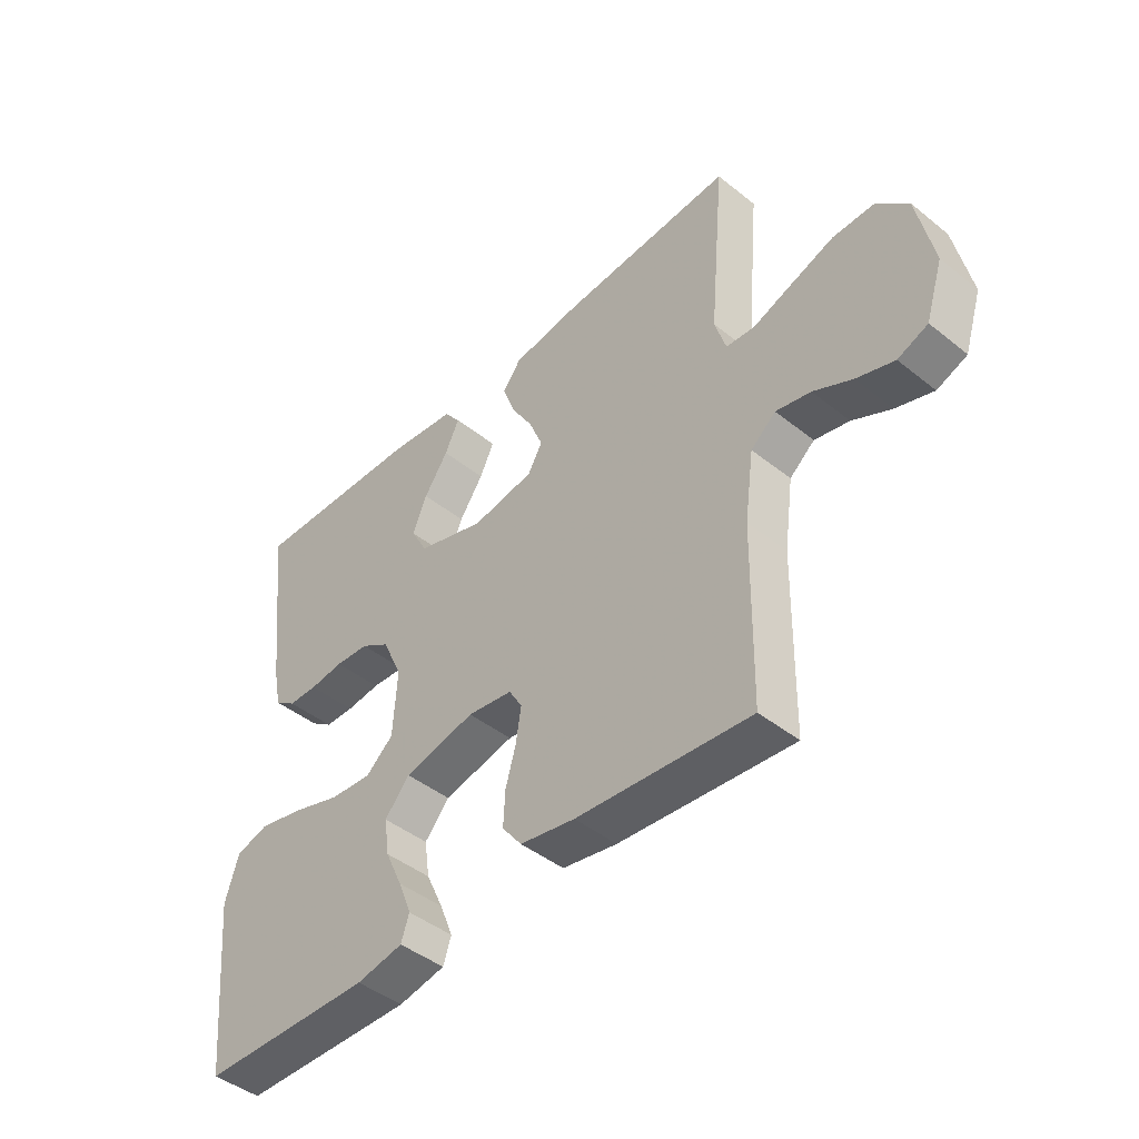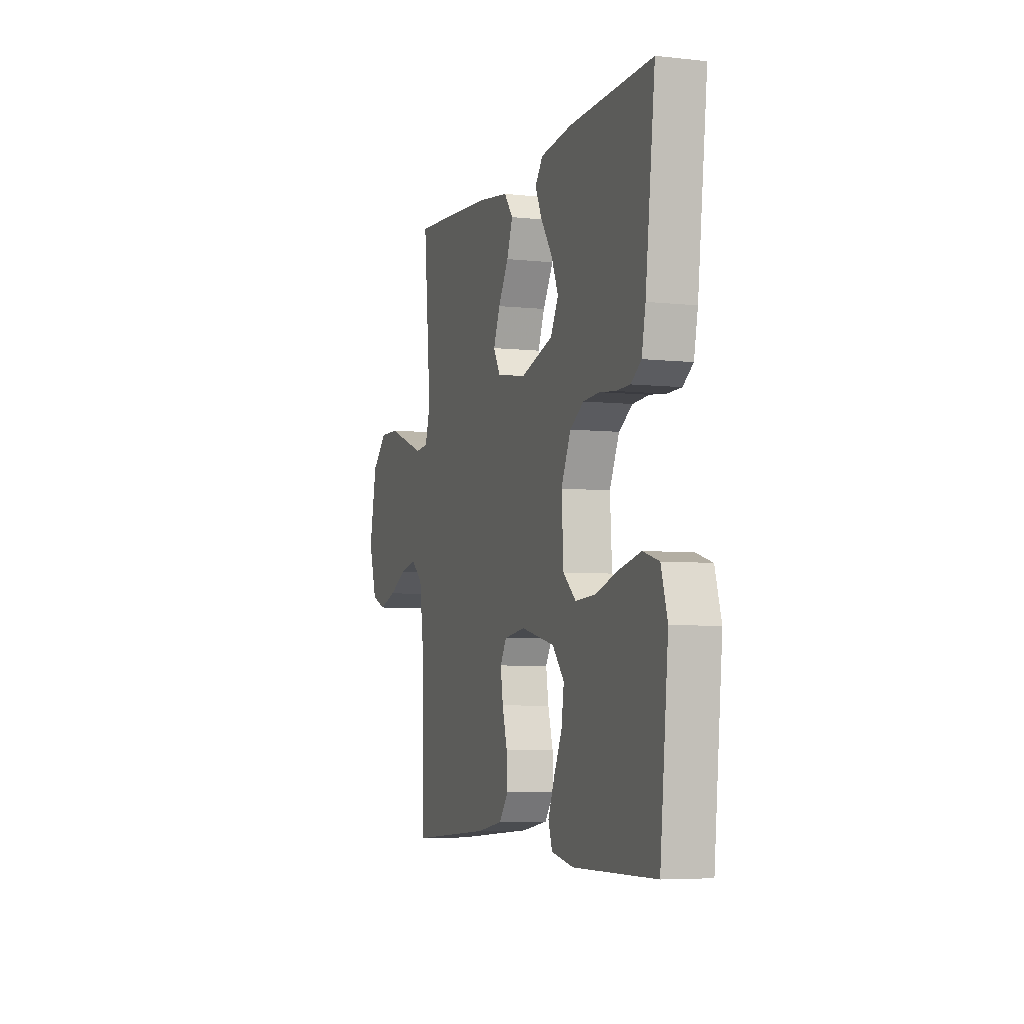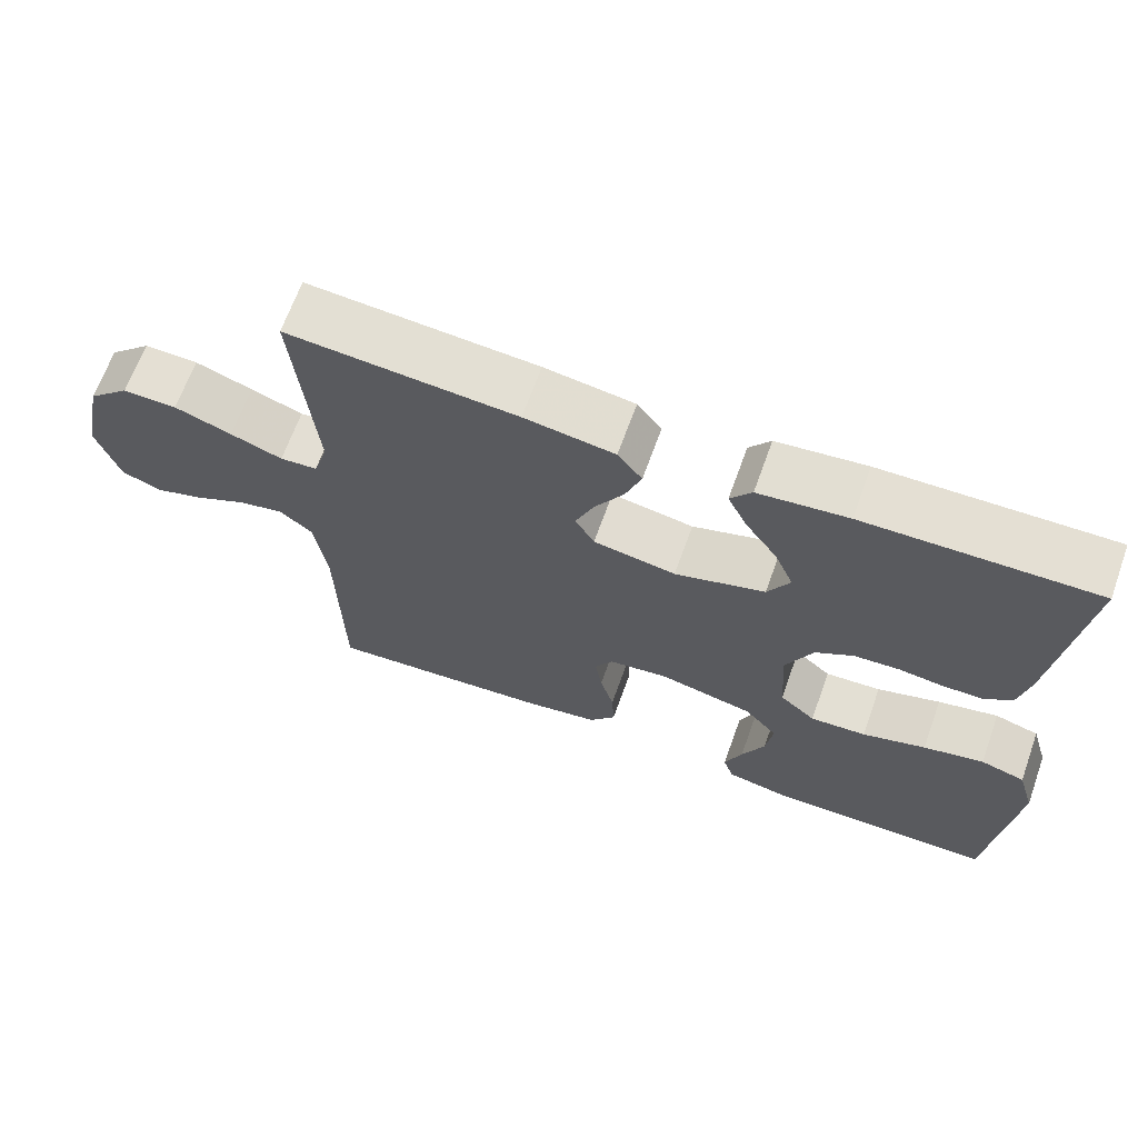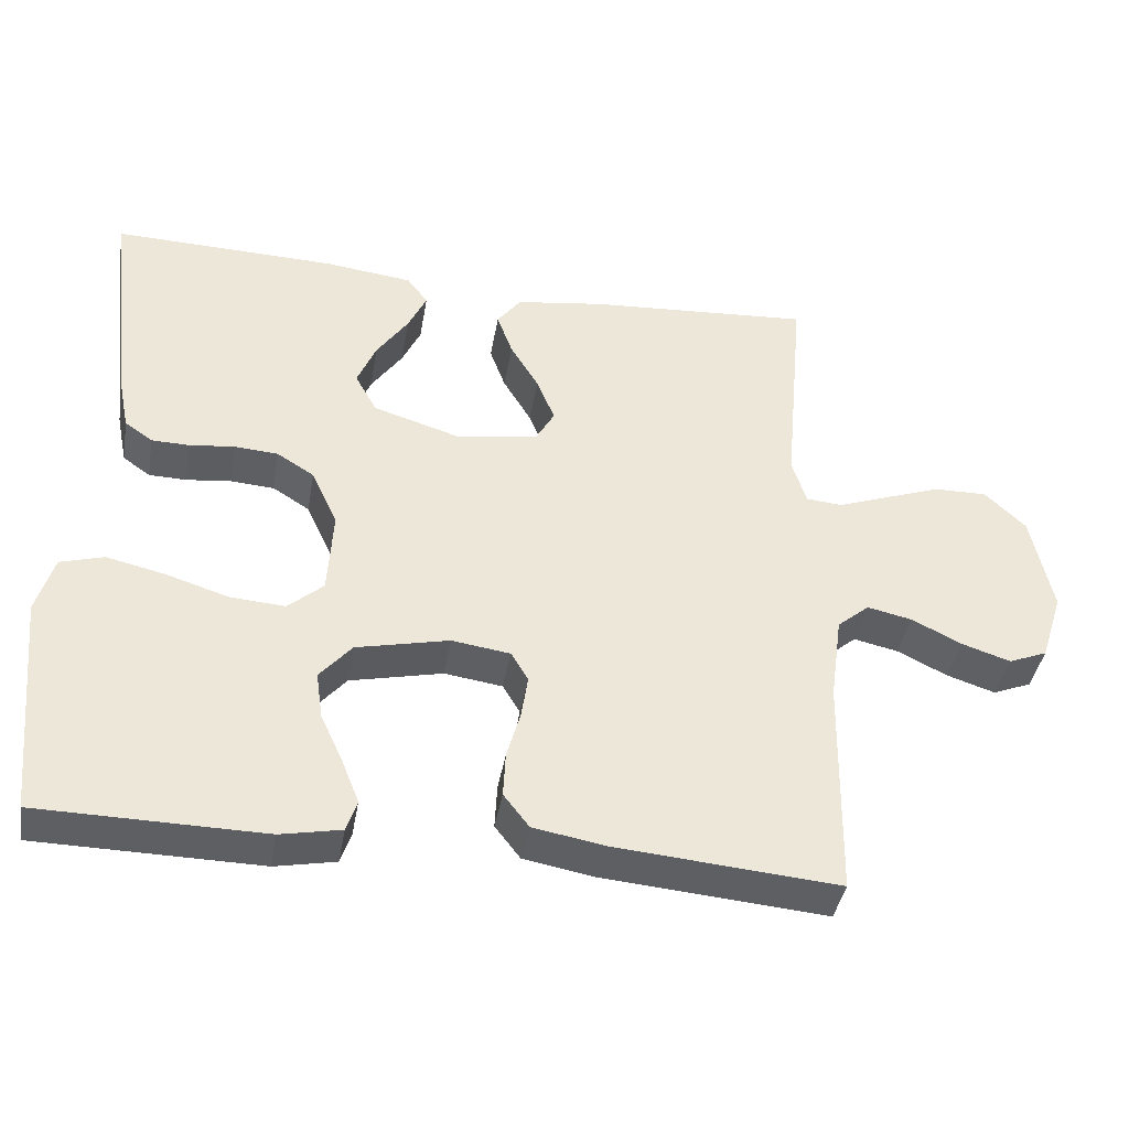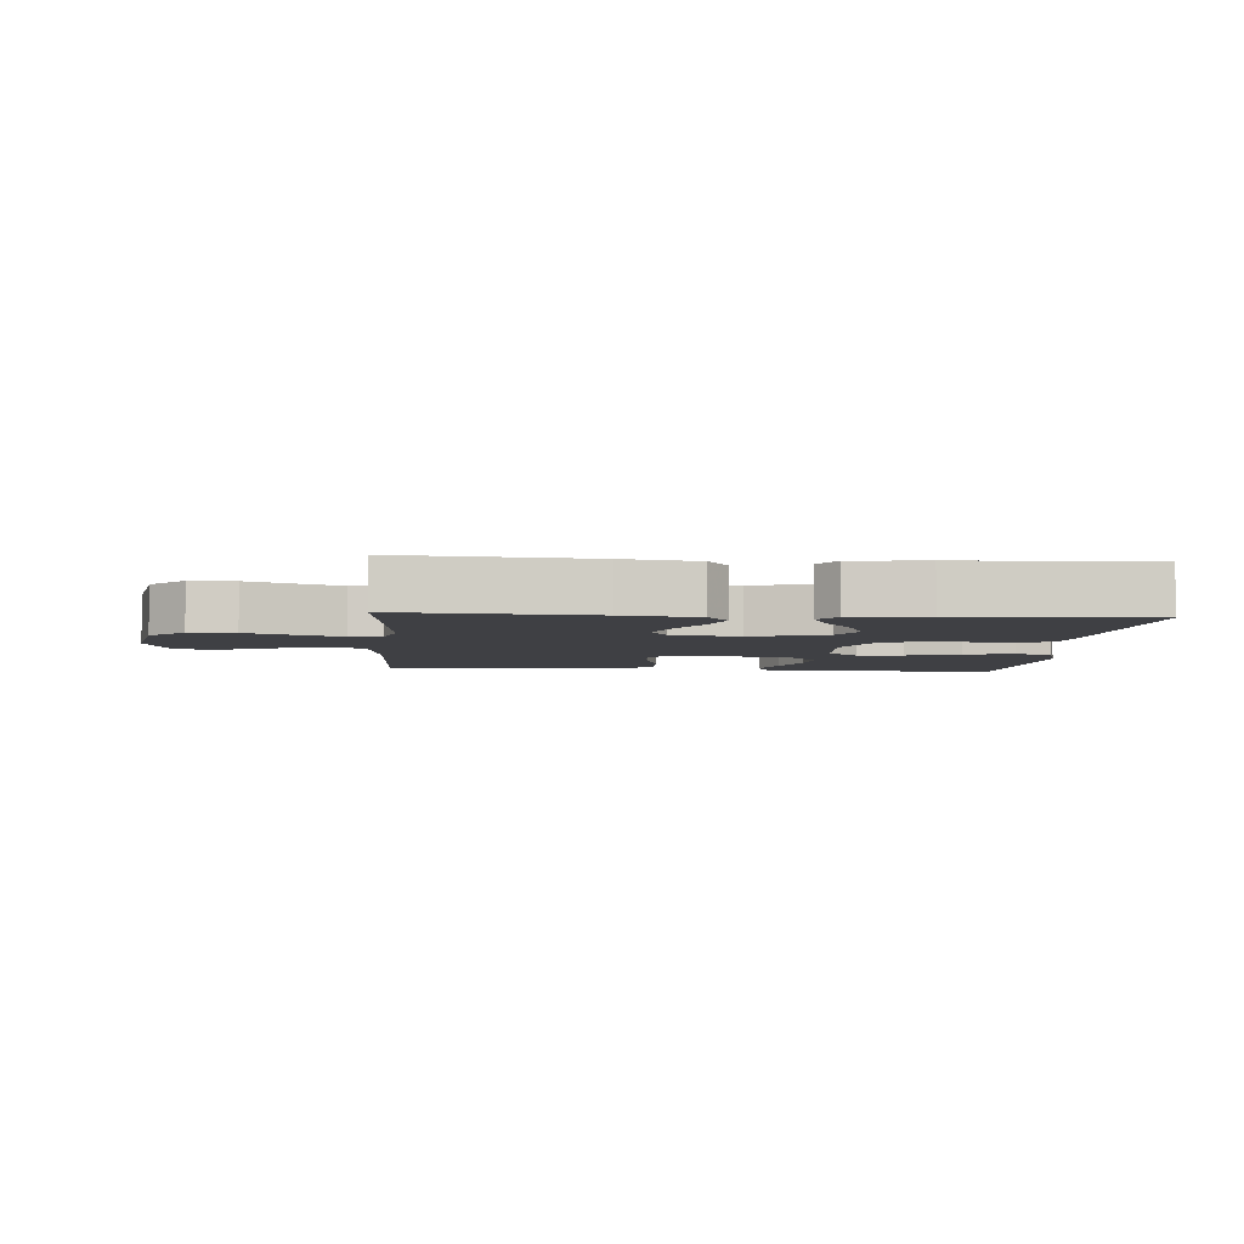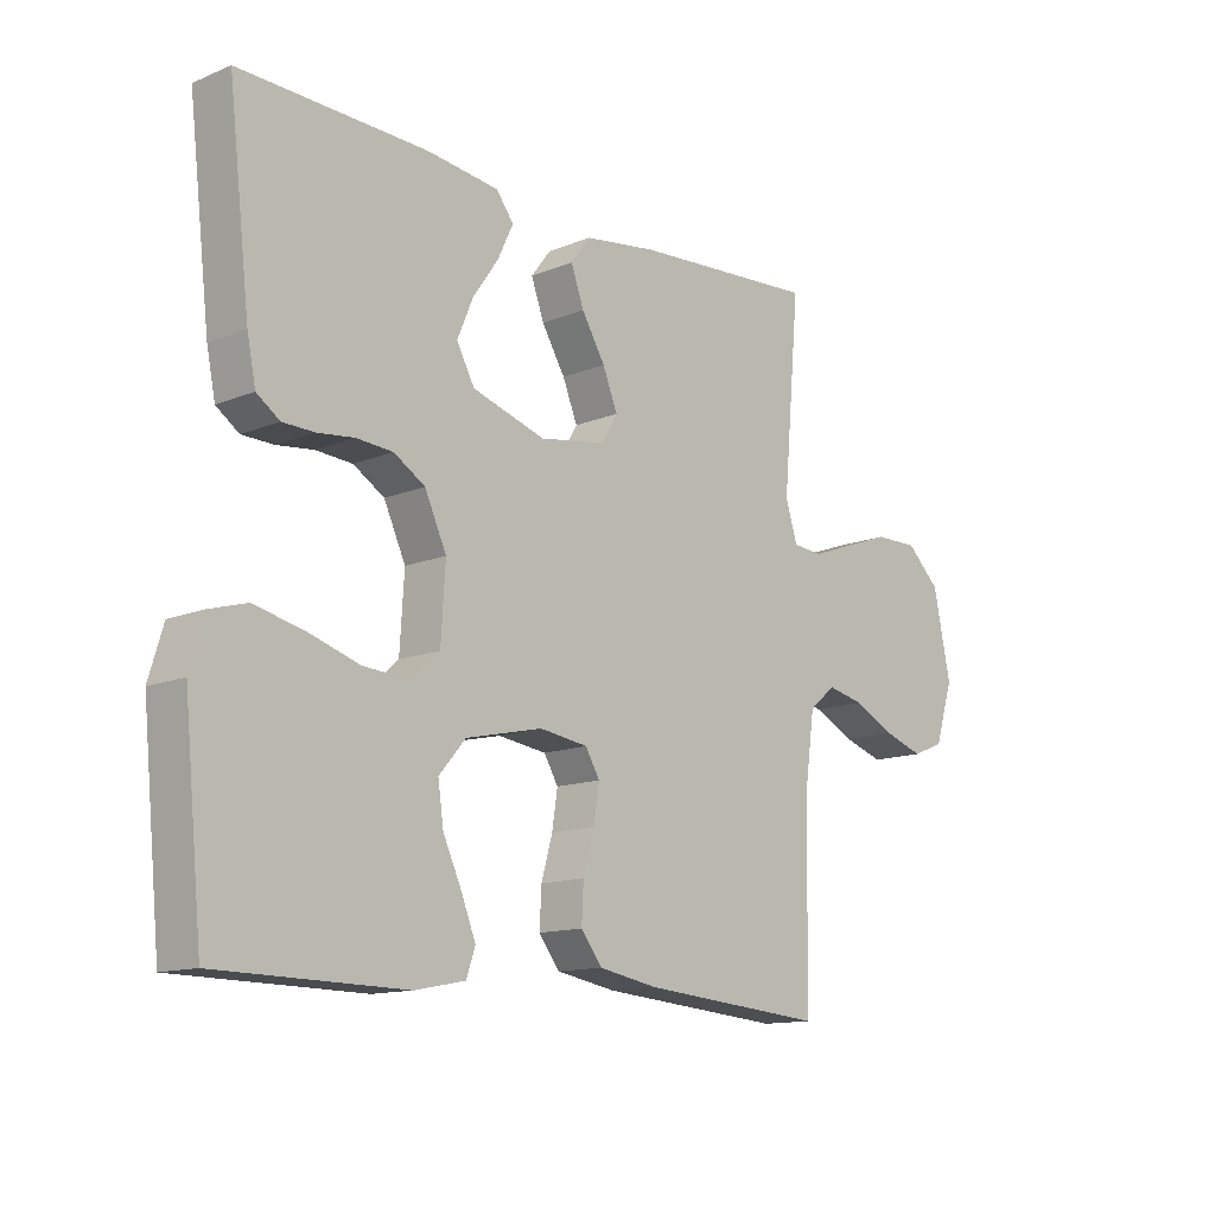
<metadata>
{"format":"obj","ext":"obj","renderer":"f3d","projection":"perspective","resolution":1024,"background":"white","views":[{"elev":-44.6,"azim":-132.9,"up":"+Z"},{"elev":-5.5,"azim":71.4,"up":"+Z"},{"elev":66.5,"azim":19.8,"up":"+Z"},{"elev":-40.4,"azim":170.2,"up":"+Z"},{"elev":-5.1,"azim":-4.2,"up":"+Y"},{"elev":-13.2,"azim":132.8,"up":"+Z"}]}
</metadata>
<code>
v 0.5 0.07 0.5
v 0.465 0.07 0.2
v 0.451 0.07 0.131
v 0.414 0.07 0.105
v 0.363 0.07 0.104
v 0.304 0.07 0.111
v 0.245 0.07 0.107
v 0.195 0.07 0.076
v 0.16 0.07 0
v 0.167 0.07 -0.114
v 0.214 0.07 -0.155
v 0.287 0.07 -0.15
v 0.37 0.07 -0.124
v 0.449 0.07 -0.106
v 0.507 0.07 -0.123
v 0.53 0.07 -0.2
v 0.5 0.07 -0.5
v 0.2 0.07 -0.504
v 0.119 0.07 -0.488
v 0.105 0.07 -0.446
v 0.128 0.07 -0.388
v 0.158 0.07 -0.323
v 0.167 0.07 -0.26
v 0.124 0.07 -0.21
v 0 0.07 -0.182
v -0.078 0.07 -0.193
v -0.101 0.07 -0.232
v -0.092 0.07 -0.29
v -0.074 0.07 -0.354
v -0.071 0.07 -0.414
v -0.105 0.07 -0.458
v -0.2 0.07 -0.475
v -0.5 0.07 -0.5
v -0.505 0.07 -0.2
v -0.521 0.07 -0.084
v -0.564 0.07 -0.048
v -0.624 0.07 -0.061
v -0.691 0.07 -0.094
v -0.756 0.07 -0.115
v -0.808 0.07 -0.094
v -0.838 0.07 0
v -0.81 0.07 0.135
v -0.755 0.07 0.187
v -0.684 0.07 0.186
v -0.609 0.07 0.159
v -0.541 0.07 0.134
v -0.492 0.07 0.138
v -0.473 0.07 0.2
v -0.5 0.07 0.5
v -0.2 0.07 0.479
v -0.082 0.07 0.462
v -0.05 0.07 0.42
v -0.071 0.07 0.362
v -0.109 0.07 0.299
v -0.133 0.07 0.24
v -0.108 0.07 0.196
v 0 0.07 0.178
v 0.118 0.07 0.214
v 0.147 0.07 0.267
v 0.122 0.07 0.327
v 0.08 0.07 0.388
v 0.055 0.07 0.441
v 0.083 0.07 0.478
v 0.2 0.07 0.492
v 0.5 0 0.5
v 0.465 0 0.2
v 0.451 0 0.131
v 0.414 0 0.105
v 0.363 0 0.104
v 0.304 0 0.111
v 0.245 0 0.107
v 0.195 0 0.076
v 0.16 0 0
v 0.167 0 -0.114
v 0.214 0 -0.155
v 0.287 0 -0.15
v 0.37 0 -0.124
v 0.449 0 -0.106
v 0.507 0 -0.123
v 0.53 0 -0.2
v 0.5 0 -0.5
v 0.2 0 -0.504
v 0.119 0 -0.488
v 0.105 0 -0.446
v 0.128 0 -0.388
v 0.158 0 -0.323
v 0.167 0 -0.26
v 0.124 0 -0.21
v 0 0 -0.182
v -0.078 0 -0.193
v -0.101 0 -0.232
v -0.092 0 -0.29
v -0.074 0 -0.354
v -0.071 0 -0.414
v -0.105 0 -0.458
v -0.2 0 -0.475
v -0.5 0 -0.5
v -0.505 0 -0.2
v -0.521 0 -0.084
v -0.564 0 -0.048
v -0.624 0 -0.061
v -0.691 0 -0.094
v -0.756 0 -0.115
v -0.808 0 -0.094
v -0.838 0 0
v -0.81 0 0.135
v -0.755 0 0.187
v -0.684 0 0.186
v -0.609 0 0.159
v -0.541 0 0.134
v -0.492 0 0.138
v -0.473 0 0.2
v -0.5 0 0.5
v -0.2 0 0.479
v -0.082 0 0.462
v -0.05 0 0.42
v -0.071 0 0.362
v -0.109 0 0.299
v -0.133 0 0.24
v -0.108 0 0.196
v 0 0 0.178
v 0.118 0 0.214
v 0.147 0 0.267
v 0.122 0 0.327
v 0.08 0 0.388
v 0.055 0 0.441
v 0.083 0 0.478
v 0.2 0 0.492
f 4 5 6
f 3 4 6
f 2 3 6
f 1 2 6
f 64 1 6
f 63 64 6
f 62 63 6
f 61 62 6
f 60 61 6
f 59 60 6 7
f 58 59 7 8
f 57 58 8 9
f 56 57 9 10
f 52 53 54
f 51 52 54
f 50 51 54
f 49 50 54
f 48 49 54
f 47 48 54 55
f 44 45 46
f 43 44 46
f 42 43 46
f 41 42 46
f 40 41 46
f 39 40 46
f 38 39 46
f 37 38 46
f 36 37 46 47
f 47 55 56
f 36 47 56
f 35 36 56
f 32 33 34
f 31 32 34
f 30 31 34
f 29 30 34
f 28 29 34
f 27 28 34 35
f 20 21 22
f 19 20 22
f 18 19 22
f 17 18 22
f 16 17 22
f 15 16 22
f 14 15 22
f 13 14 22
f 12 13 22
f 11 12 22 23
f 10 11 23 24
f 26 27 35 56
f 25 26 56 10
f 10 24 25
f 70 69 68
f 70 68 67
f 70 67 66
f 70 66 65
f 70 65 128
f 70 128 127
f 70 127 126
f 70 126 125
f 70 125 124
f 71 70 124 123
f 72 71 123 122
f 73 72 122 121
f 74 73 121 120
f 118 117 116
f 118 116 115
f 118 115 114
f 118 114 113
f 118 113 112
f 119 118 112 111
f 110 109 108
f 110 108 107
f 110 107 106
f 110 106 105
f 110 105 104
f 110 104 103
f 110 103 102
f 110 102 101
f 111 110 101 100
f 120 119 111
f 120 111 100
f 120 100 99
f 98 97 96
f 98 96 95
f 98 95 94
f 98 94 93
f 98 93 92
f 99 98 92 91
f 86 85 84
f 86 84 83
f 86 83 82
f 86 82 81
f 86 81 80
f 86 80 79
f 86 79 78
f 86 78 77
f 86 77 76
f 87 86 76 75
f 88 87 75 74
f 120 99 91 90
f 74 120 90 89
f 89 88 74
f 1 65 66 2
f 2 66 67 3
f 3 67 68 4
f 4 68 69 5
f 5 69 70 6
f 6 70 71 7
f 7 71 72 8
f 8 72 73 9
f 9 73 74 10
f 10 74 75 11
f 11 75 76 12
f 12 76 77 13
f 13 77 78 14
f 14 78 79 15
f 15 79 80 16
f 16 80 81 17
f 17 81 82 18
f 18 82 83 19
f 19 83 84 20
f 20 84 85 21
f 21 85 86 22
f 22 86 87 23
f 23 87 88 24
f 24 88 89 25
f 25 89 90 26
f 26 90 91 27
f 27 91 92 28
f 28 92 93 29
f 29 93 94 30
f 30 94 95 31
f 31 95 96 32
f 32 96 97 33
f 33 97 98 34
f 34 98 99 35
f 35 99 100 36
f 36 100 101 37
f 37 101 102 38
f 38 102 103 39
f 39 103 104 40
f 40 104 105 41
f 41 105 106 42
f 42 106 107 43
f 43 107 108 44
f 44 108 109 45
f 45 109 110 46
f 46 110 111 47
f 47 111 112 48
f 48 112 113 49
f 49 113 114 50
f 50 114 115 51
f 51 115 116 52
f 52 116 117 53
f 53 117 118 54
f 54 118 119 55
f 55 119 120 56
f 56 120 121 57
f 57 121 122 58
f 58 122 123 59
f 59 123 124 60
f 60 124 125 61
f 61 125 126 62
f 62 126 127 63
f 63 127 128 64
f 64 128 65 1

</code>
